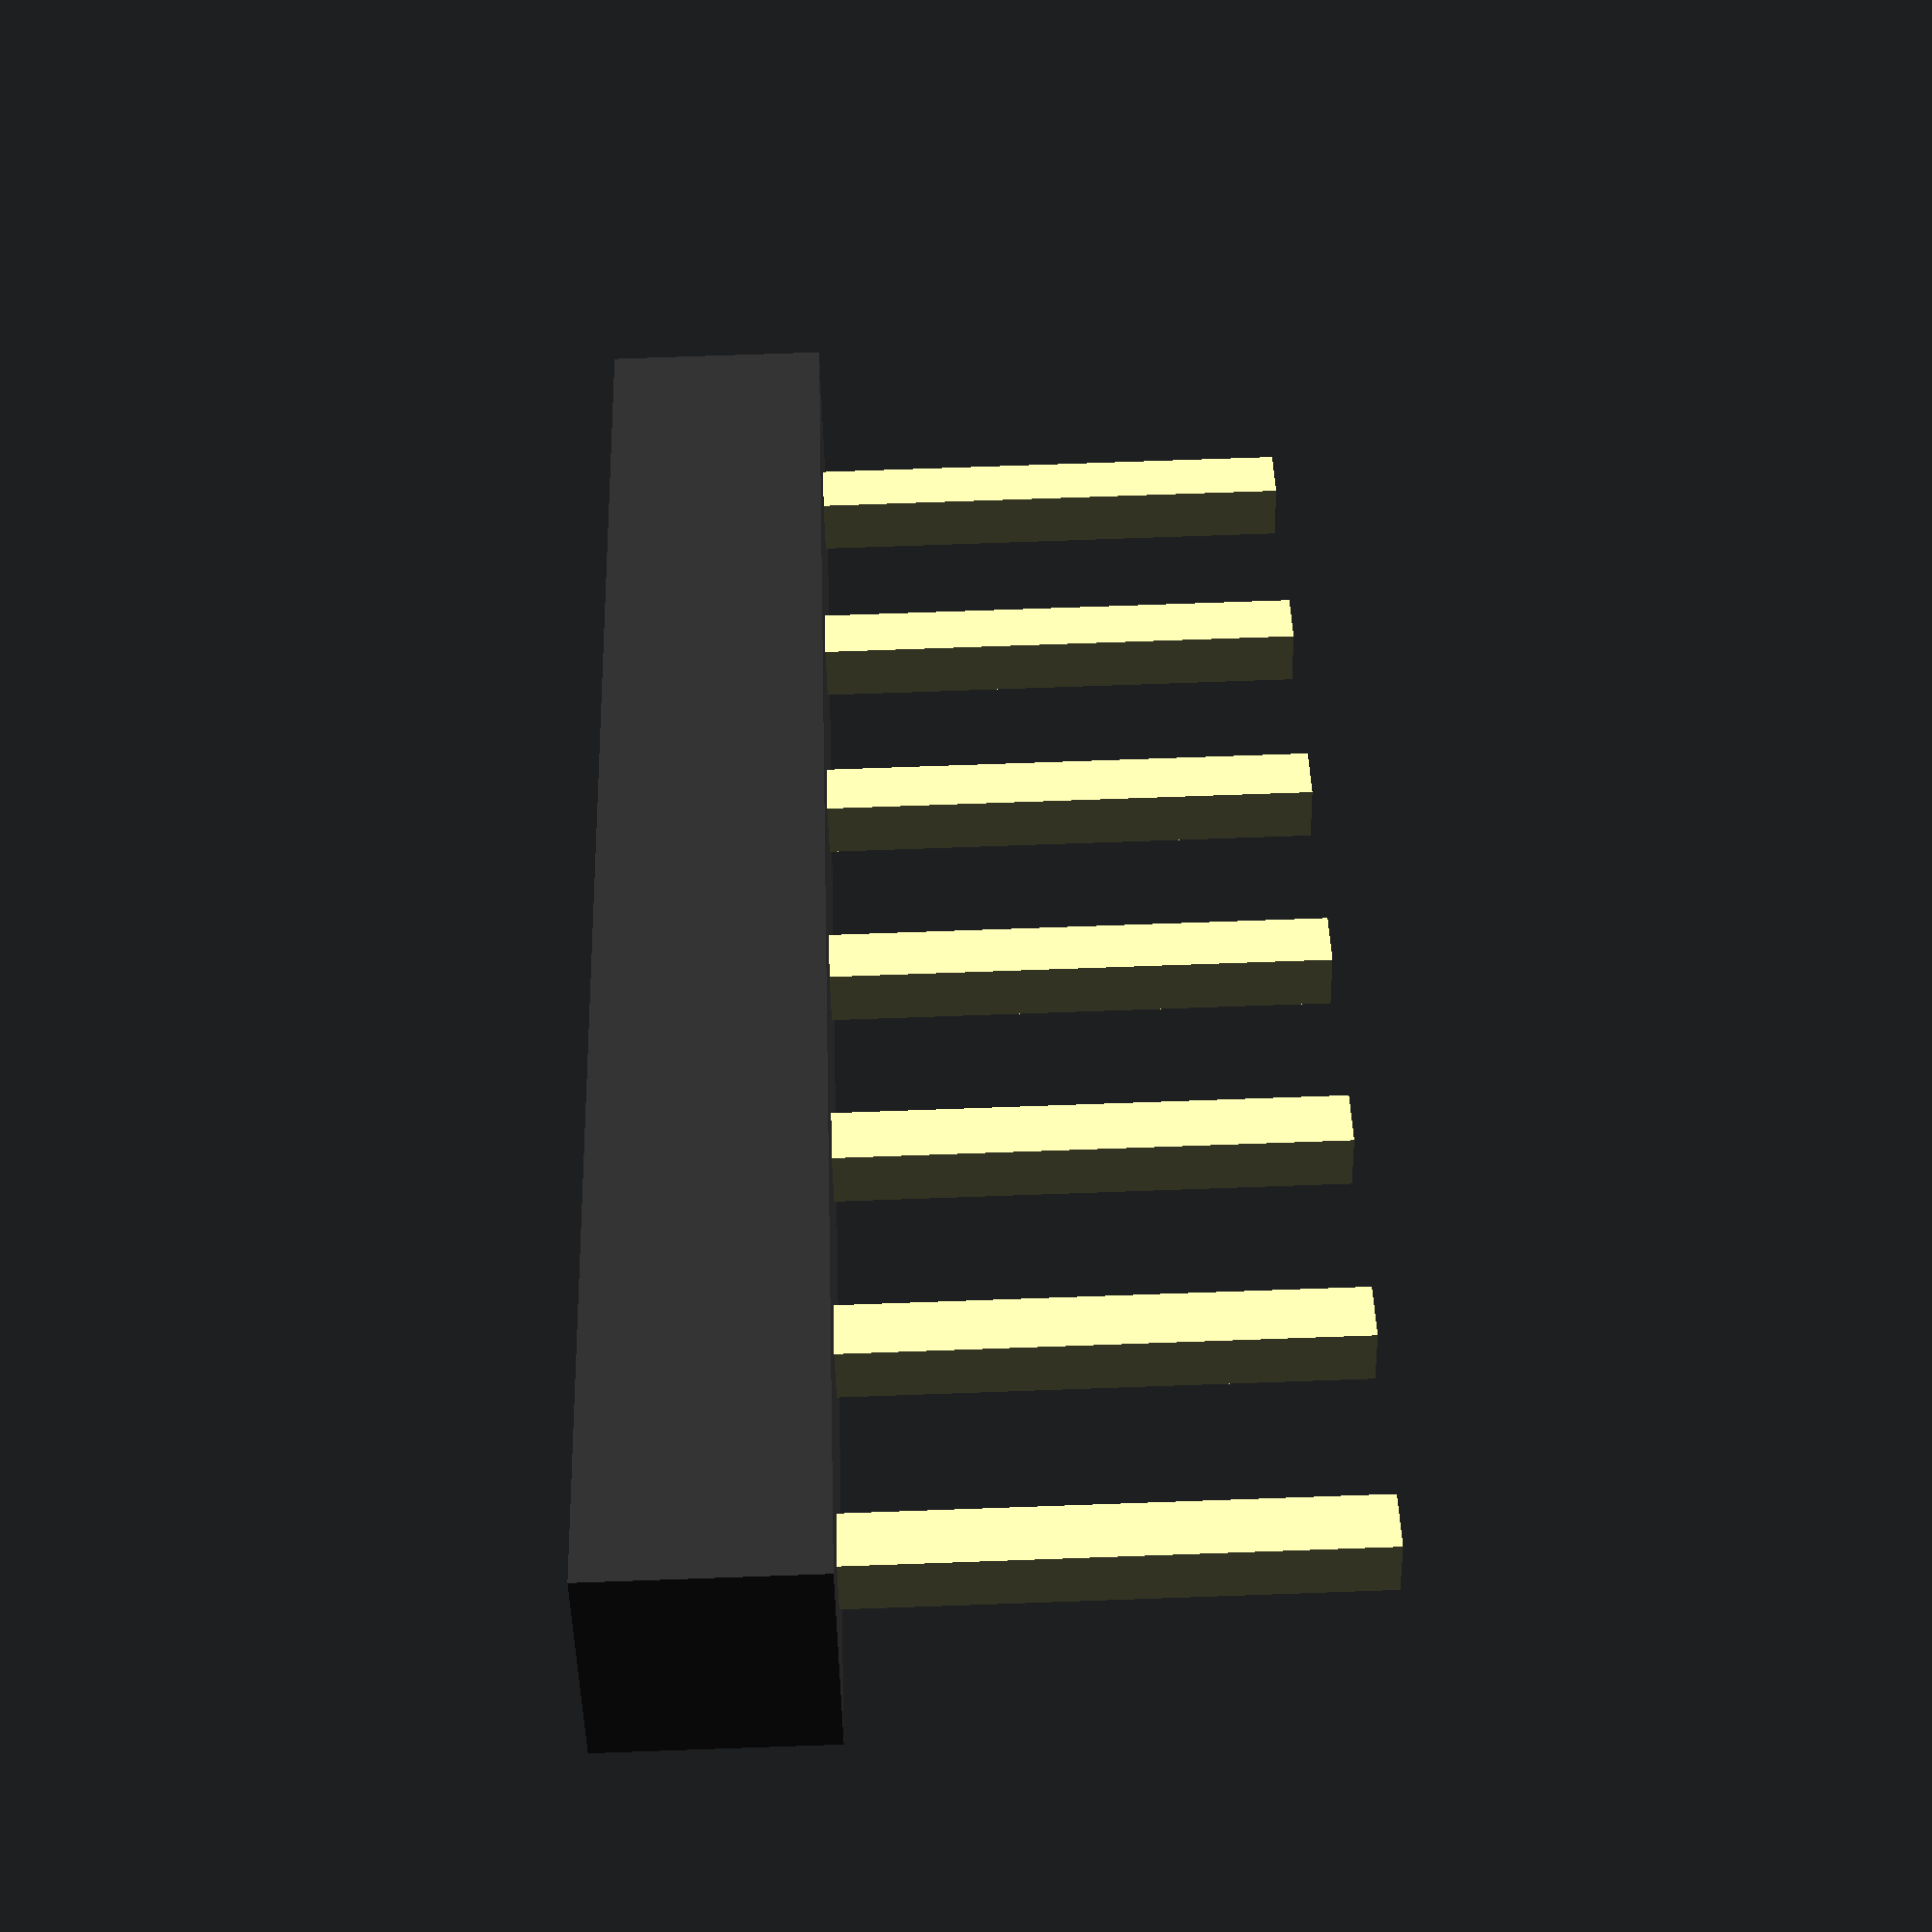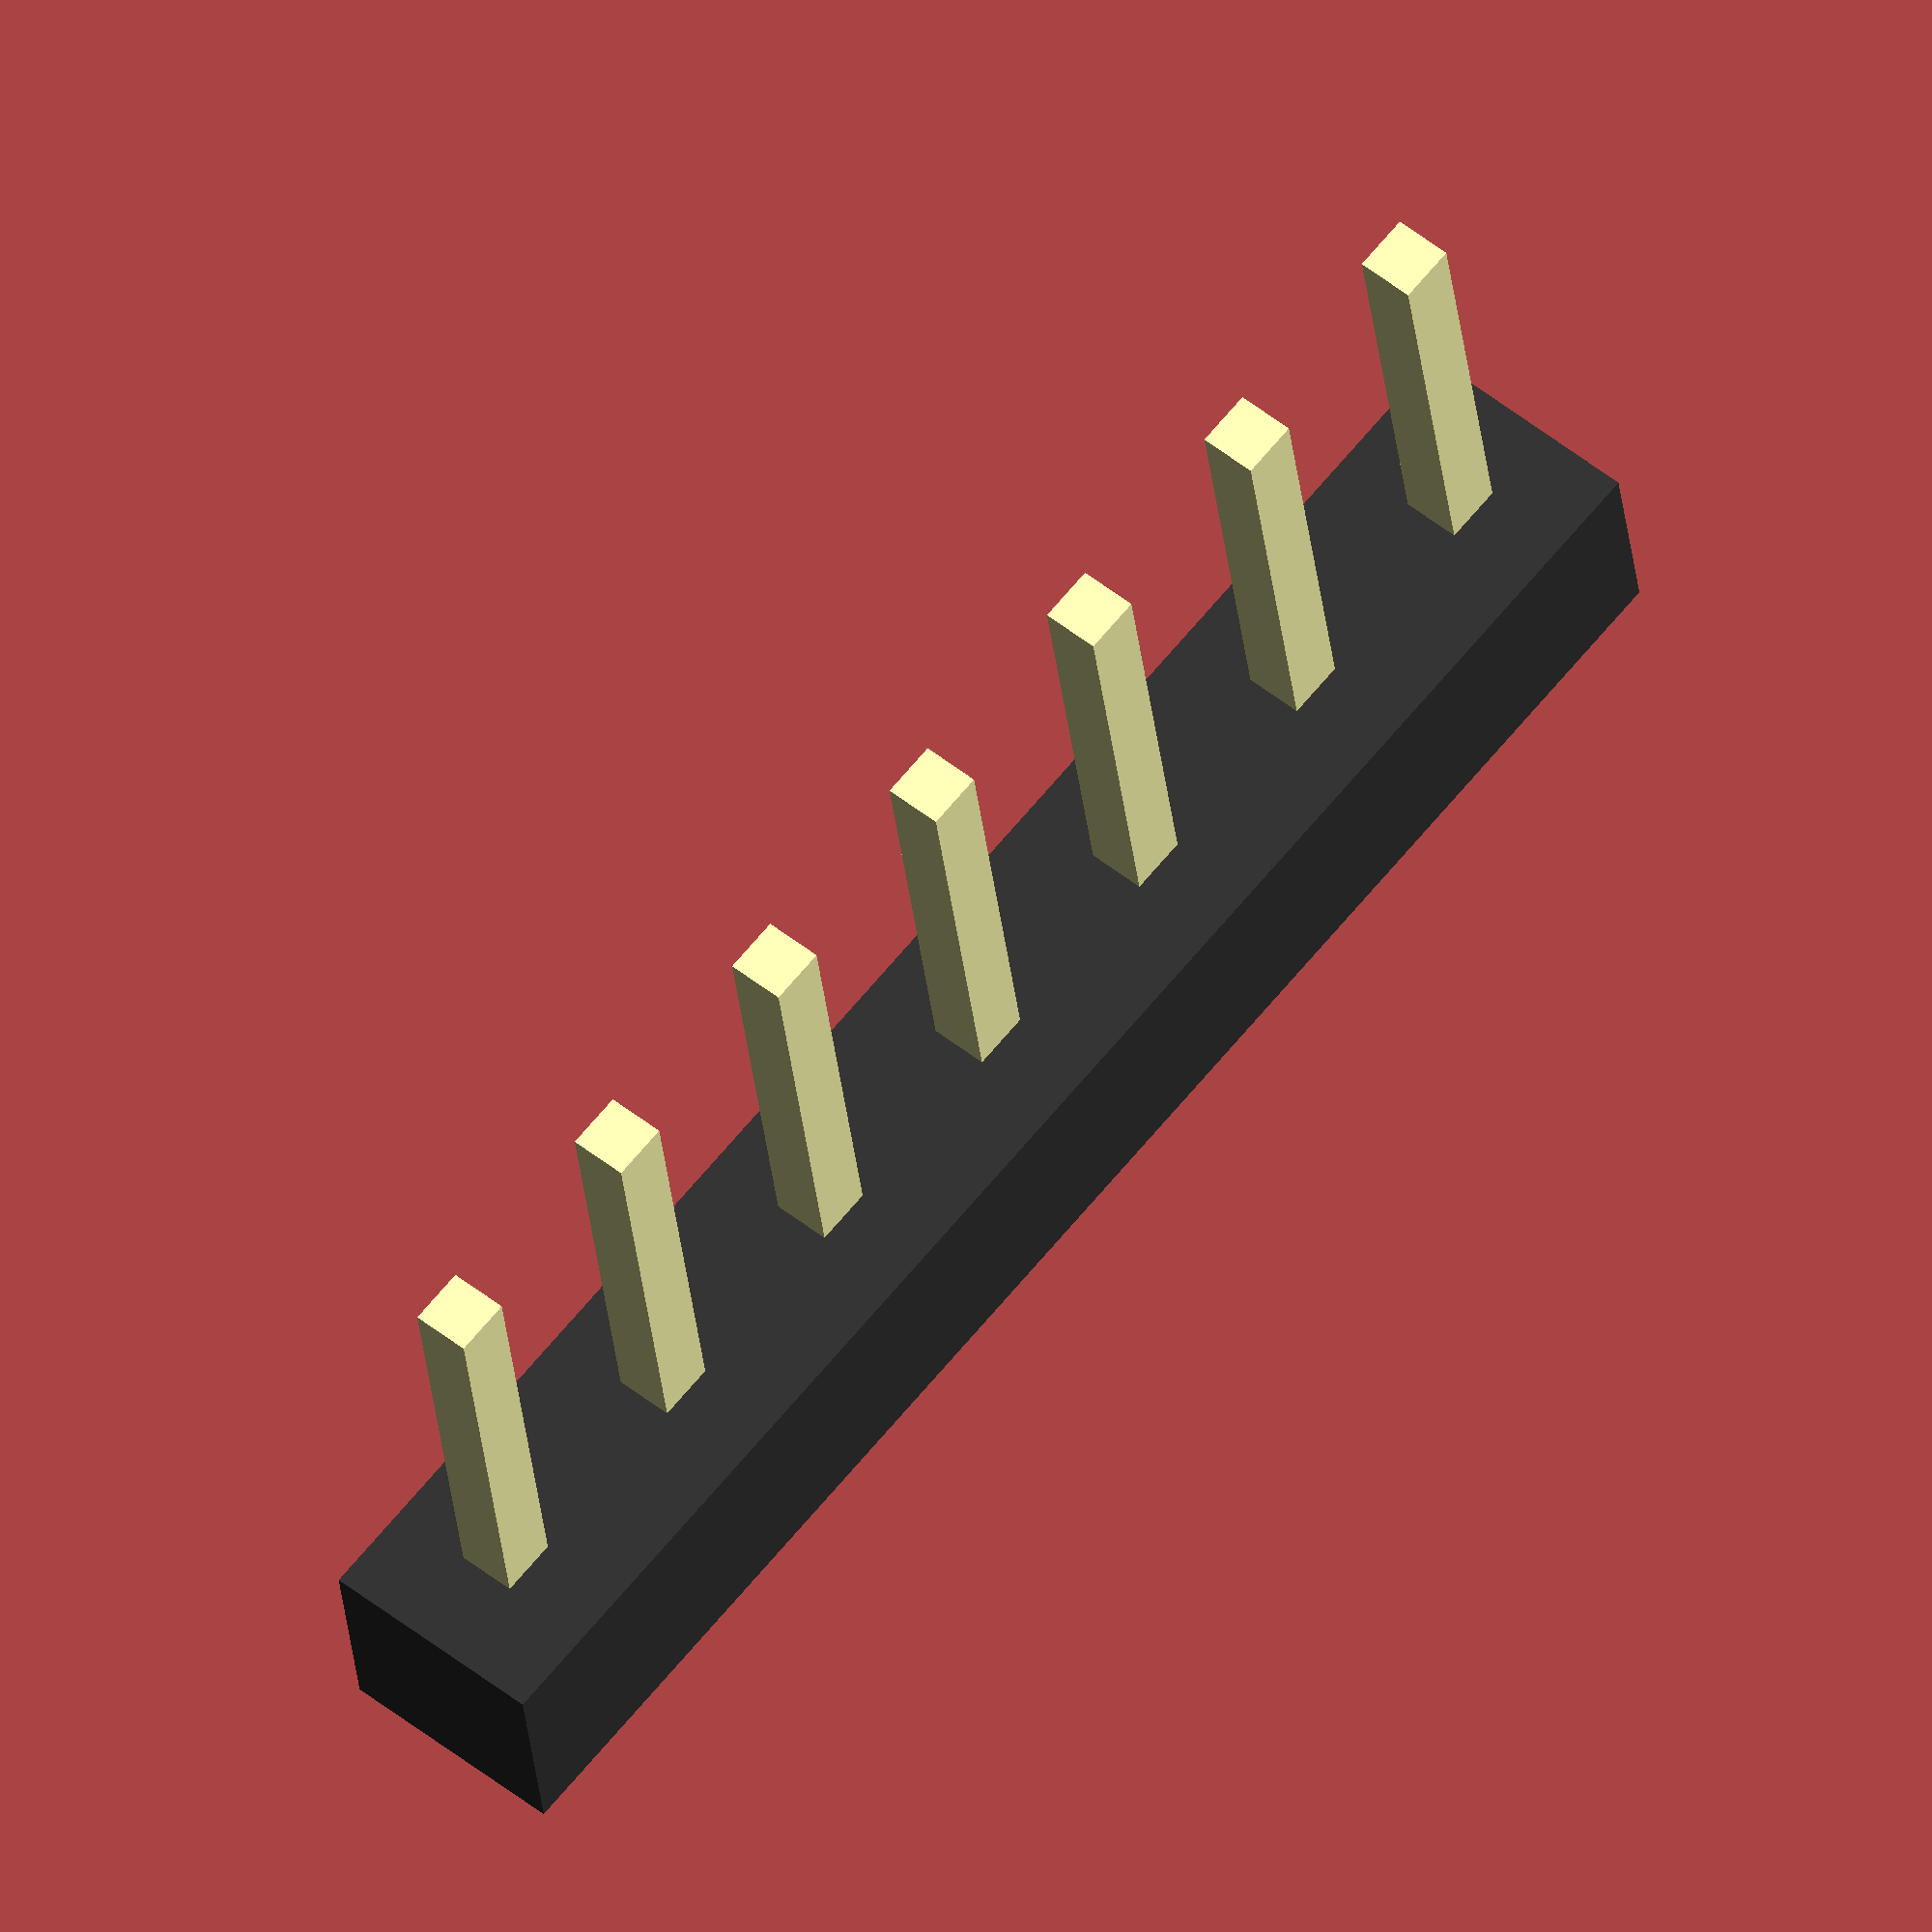
<openscad>
module connector(n=3, step=2.52, pins = true) {
    translate([-step/2, -step/2])
    union(){
        if (pins){
            for(i = [0 : n-1]){
                color([.2,.2,.2])
                translate([i*step,0,2.4]) cube([step-0.1, step-0.1, 14]);
            };
        } else {
            for(i = [0 : n-1]){
                color([1,1,.7])
                translate([step/2,step/2,2.5])
                translate([i*step,0,2.3]) cube([.61, .61, 5.1], center=true);
            };
        };
        color([.2,.2,.2])
        hull(){
            for(i = [0, n-1]){
                translate([i*step,0,0]) cube([step-0.1, step-0.1, 2.3]);
            };
        };
    };
};

connector(7, pins = false);
</openscad>
<views>
elev=281.9 azim=214.2 roll=268.0 proj=p view=wireframe
elev=28.9 azim=309.4 roll=5.3 proj=o view=wireframe
</views>
